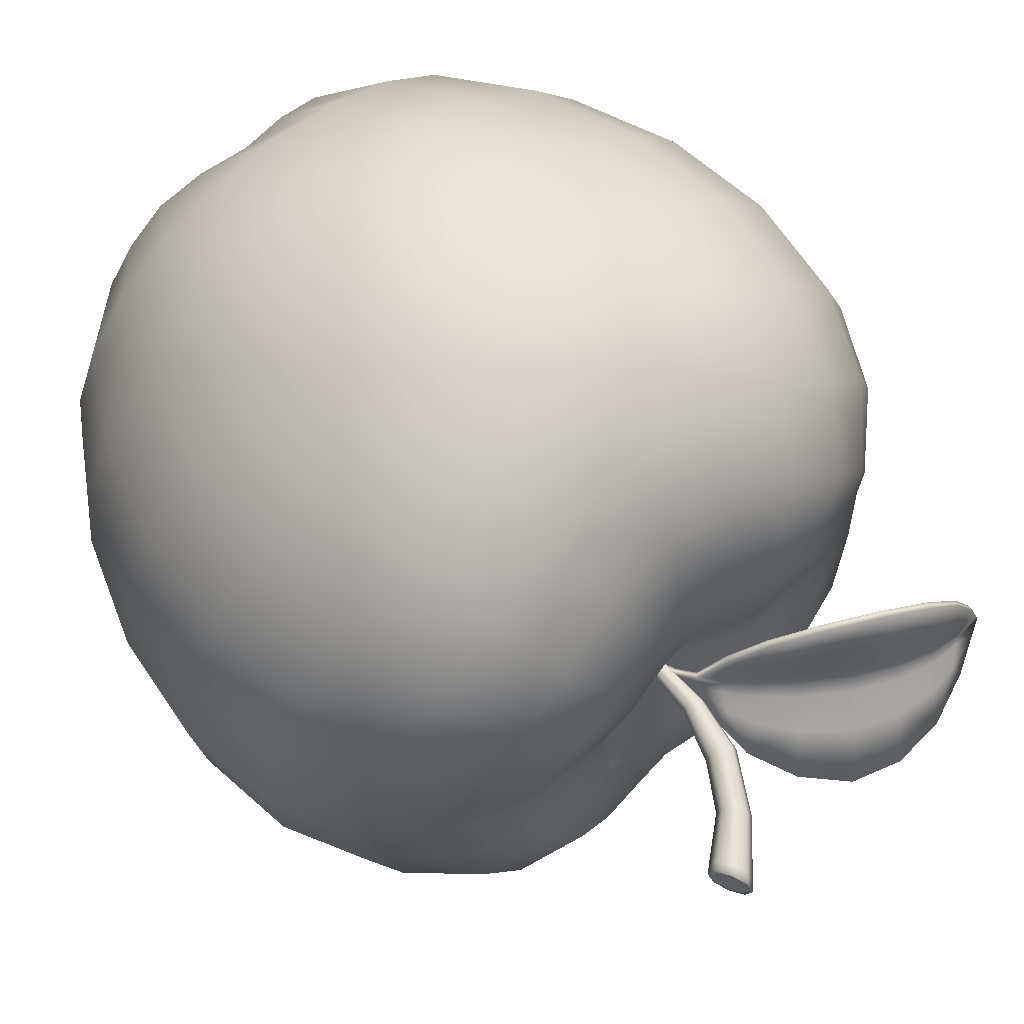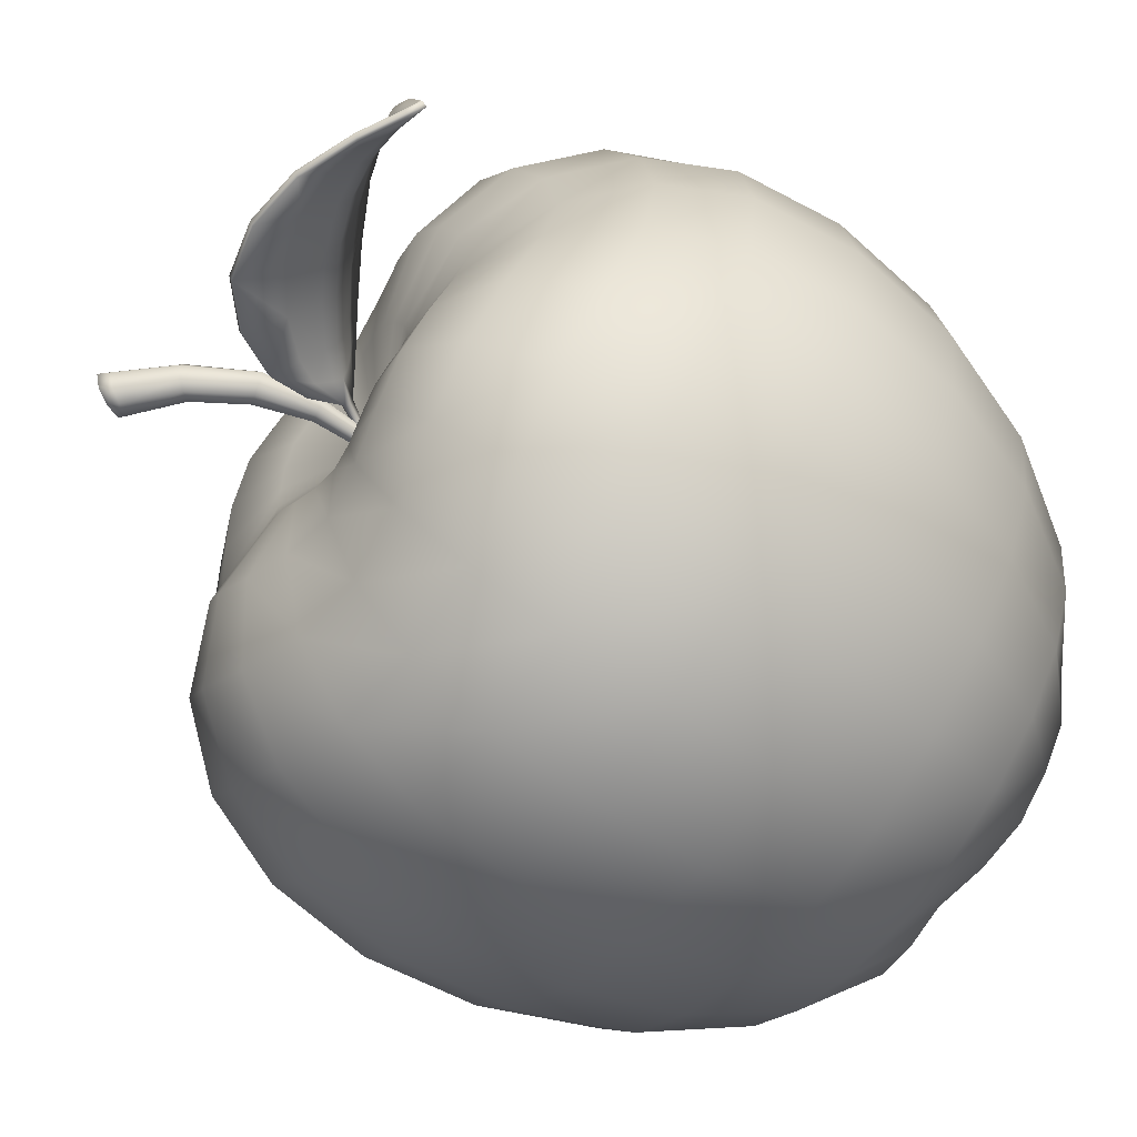
<metadata>
{"format":"obj","ext":"obj","renderer":"f3d","projection":"perspective","resolution":1024,"background":"white","views":[{"elev":64.7,"azim":139.3,"up":"+Z"},{"elev":-63.7,"azim":-125.8,"up":"+Z"}]}
</metadata>
<code>
v 0 29.01 -0.3491
v -0 32.93 -10.34
v -2.676 33.21 -9.986
v -5.169 33.68 -8.953
v -7.31 33.95 -7.31
v -8.953 33.68 -5.169
v -9.986 33.21 -2.676
v -10.34 32.93 -0
v -9.986 33.21 2.676
v -8.953 33.68 5.169
v -7.31 33.95 7.31
v -5.169 33.68 8.953
v -2.676 33.21 9.986
v -0 32.93 10.34
v 2.676 33.21 9.986
v 5.169 33.68 8.953
v 7.31 33.95 7.31
v 8.953 33.68 5.169
v 9.986 33.21 2.676
v 10.34 32.93 0
v 9.986 33.21 -2.676
v 8.953 33.68 -5.169
v 7.31 33.95 -7.31
v 5.169 33.68 -8.953
v 2.676 33.21 -9.986
v -0 32.77 -19.97
v -5.169 33.57 -19.29
v -9.986 34.66 -17.3
v -14.12 35.25 -14.12
v -17.3 34.66 -9.986
v -19.29 33.57 -5.169
v -19.97 32.77 -0
v -19.29 33.57 5.169
v -17.3 34.66 9.986
v -14.12 35.25 14.12
v -9.986 34.66 17.3
v -5.169 33.57 19.29
v -0 32.77 19.97
v 5.169 33.57 19.29
v 9.986 34.66 17.3
v 14.12 35.25 14.12
v 17.3 34.66 9.986
v 19.29 33.57 5.169
v 19.97 32.77 0
v 19.29 33.57 -5.169
v 17.3 34.66 -9.986
v 14.12 35.25 -14.12
v 9.986 34.66 -17.3
v 5.169 33.57 -19.29
v -0 29.26 -28.24
v -7.31 30.16 -27.28
v -14.12 31.7 -24.46
v -19.97 32.45 -19.97
v -24.46 31.7 -14.12
v -27.28 30.16 -7.31
v -28.24 29.26 -0
v -27.28 30.16 7.31
v -24.46 31.7 14.12
v -19.97 32.45 19.97
v -14.12 31.7 24.46
v -7.31 30.16 27.28
v -0 29.26 28.24
v 7.31 30.16 27.28
v 14.12 31.7 24.46
v 19.97 32.45 19.97
v 24.46 31.7 14.12
v 27.28 30.16 7.31
v 28.24 29.26 0
v 27.28 30.16 -7.31
v 24.46 31.7 -14.12
v 19.97 32.45 -19.97
v 14.12 31.7 -24.46
v 7.31 30.16 -27.28
v -0 23.52 -34.59
v -8.953 24.03 -33.41
v -17.3 25.37 -29.96
v -24.46 26.02 -24.46
v -29.96 25.37 -17.3
v -33.41 24.03 -8.953
v -34.59 23.52 -0
v -33.41 24.03 8.953
v -29.96 25.37 17.3
v -24.46 26.02 24.46
v -17.3 25.37 29.96
v -8.953 24.03 33.41
v -0 23.52 34.59
v 8.953 24.03 33.41
v 17.3 25.37 29.96
v 24.46 26.02 24.46
v 29.96 25.37 17.3
v 33.41 24.03 8.953
v 34.59 23.52 0
v 33.41 24.03 -8.953
v 29.96 25.37 -17.3
v 24.46 26.02 -24.46
v 17.3 25.37 -29.96
v 8.953 24.03 -33.41
v -0 15.74 -38.58
v -9.986 15.84 -37.27
v -19.29 16.44 -33.41
v -27.28 16.92 -27.28
v -33.41 16.44 -19.29
v -37.27 15.84 -9.986
v -38.58 15.74 -0
v -37.27 15.84 9.986
v -33.41 16.44 19.29
v -27.28 16.92 27.28
v -19.29 16.44 33.41
v -9.986 15.84 37.27
v -0 15.74 38.58
v 9.986 15.84 37.27
v 19.29 16.44 33.41
v 27.28 16.92 27.28
v 33.41 16.44 19.29
v 37.27 15.84 9.986
v 38.58 15.74 0
v 37.27 15.84 -9.986
v 33.41 16.44 -19.29
v 27.28 16.92 -27.28
v 19.29 16.44 -33.41
v 9.986 15.84 -37.27
v -0 5.201 -39.94
v -10.34 5.229 -38.58
v -19.97 5.651 -34.59
v -28.24 5.978 -28.24
v -34.59 5.651 -19.97
v -38.58 5.229 -10.34
v -39.94 5.201 -0
v -38.58 5.229 10.34
v -34.59 5.651 19.97
v -28.24 5.978 28.24
v -19.97 5.651 34.59
v -10.34 5.229 38.58
v -0 5.201 39.94
v 10.34 5.229 38.58
v 19.97 5.651 34.59
v 28.24 5.978 28.24
v 34.59 5.651 19.97
v 38.58 5.229 10.34
v 39.94 5.201 0
v 38.58 5.229 -10.34
v 34.59 5.651 -19.97
v 28.24 5.978 -28.24
v 19.97 5.651 -34.59
v 10.34 5.229 -38.58
v -0 -6.302 -38.58
v -9.986 -6.258 -37.27
v -19.29 -5.834 -33.41
v -27.28 -5.525 -27.28
v -33.41 -5.834 -19.29
v -37.27 -6.258 -9.986
v -38.58 -6.302 -0
v -37.27 -6.258 9.986
v -33.41 -5.834 19.29
v -27.28 -5.525 27.28
v -19.29 -5.834 33.41
v -9.986 -6.258 37.27
v -0 -6.302 38.58
v 9.986 -6.258 37.27
v 19.29 -5.834 33.41
v 27.28 -5.525 27.28
v 33.41 -5.834 19.29
v 37.27 -6.258 9.986
v 38.58 -6.302 0
v 37.27 -6.258 -9.986
v 33.41 -5.834 -19.29
v 27.28 -5.525 -27.28
v 19.29 -5.834 -33.41
v 9.986 -6.258 -37.27
v -0 -17.6 -34.59
v -8.953 -17.59 -33.41
v -17.3 -17.36 -29.96
v -24.46 -17.19 -24.46
v -29.96 -17.36 -17.3
v -33.41 -17.59 -8.953
v -34.59 -17.6 -0
v -33.41 -17.59 8.953
v -29.96 -17.36 17.3
v -24.46 -17.19 24.46
v -17.3 -17.36 29.96
v -8.953 -17.59 33.41
v -0 -17.6 34.59
v 8.953 -17.59 33.41
v 17.3 -17.36 29.96
v 24.46 -17.19 24.46
v 29.96 -17.36 17.3
v 33.41 -17.59 8.953
v 34.59 -17.6 0
v 33.41 -17.59 -8.953
v 29.96 -17.36 -17.3
v 24.46 -17.19 -24.46
v 17.3 -17.36 -29.96
v 8.953 -17.59 -33.41
v -0 -27.56 -28.24
v -7.31 -27.56 -27.28
v -14.12 -27.56 -24.46
v -19.97 -27.55 -19.97
v -24.46 -27.56 -14.12
v -27.28 -27.56 -7.31
v -28.24 -27.56 -0
v -27.28 -27.56 7.31
v -24.46 -27.56 14.12
v -19.97 -27.55 19.97
v -14.12 -27.56 24.46
v -7.31 -27.56 27.28
v -0 -27.56 28.24
v 7.31 -27.56 27.28
v 14.12 -27.56 24.46
v 19.97 -27.55 19.97
v 24.46 -27.56 14.12
v 27.28 -27.56 7.31
v 28.24 -27.56 0
v 27.28 -27.56 -7.31
v 24.46 -27.56 -14.12
v 19.97 -27.55 -19.97
v 14.12 -27.56 -24.46
v 7.31 -27.56 -27.28
v -0 -33.18 -19.97
v -5.169 -34.11 -19.29
v -9.986 -34.87 -17.3
v -14.12 -34.87 -14.12
v -17.3 -34.87 -9.986
v -19.29 -34.11 -5.169
v -19.97 -33.18 -0
v -19.29 -34.11 5.169
v -17.3 -34.87 9.986
v -14.12 -34.87 14.12
v -9.986 -34.87 17.3
v -5.169 -34.11 19.29
v -0 -33.18 19.97
v 5.169 -34.11 19.29
v 9.986 -34.87 17.3
v 14.12 -34.87 14.12
v 17.3 -34.87 9.986
v 19.29 -34.11 5.169
v 19.97 -33.18 0
v 19.29 -34.11 -5.169
v 17.3 -34.87 -9.986
v 14.12 -34.87 -14.12
v 9.986 -34.87 -17.3
v 5.169 -34.11 -19.29
v -0 -36.21 -10.34
v -2.676 -36.53 -9.986
v -5.169 -37.18 -8.953
v -7.31 -37.74 -7.31
v -8.953 -37.18 -5.169
v -9.986 -36.53 -2.676
v -10.34 -36.21 -0
v -9.986 -36.53 2.676
v -8.953 -37.18 5.169
v -7.31 -37.74 7.31
v -5.169 -37.18 8.953
v -2.676 -36.53 9.986
v -0 -36.21 10.34
v 2.676 -36.53 9.986
v 5.169 -37.18 8.953
v 7.31 -37.74 7.31
v 8.953 -37.18 5.169
v 9.986 -36.53 2.676
v 10.34 -36.21 0
v 9.986 -36.53 -2.676
v 8.953 -37.18 -5.169
v 7.31 -37.74 -7.31
v 5.169 -37.18 -8.953
v 2.676 -36.53 -9.986
v 0 -35.92 0
v 0.565 28.55 -1.27
v 0.8769 35.36 -1.522
v 1.218 35.29 -0.685
v 0.8065 28.52 -0.685
v -0.0181 28.6 -1.513
v 0.0546 35.51 -1.868
v -0.6012 28.65 -1.27
v -0.7678 35.66 -1.522
v -0.8428 28.67 -0.685
v -1.108 35.73 -0.685
v -0.6012 28.65 -0.0997
v -0.7678 35.66 0.1516
v -0.0181 28.6 0.1428
v 0.0546 35.51 0.4981
v 0.565 28.55 -0.0997
v 0.8769 35.36 0.1516
v 5.549 45.56 -2.091
v 5.894 45.18 -0.685
v 3.031 40.61 -0.685
v 2.571 40.75 -1.848
v 4.716 46.49 -2.674
v 1.459 41.1 -2.33
v 3.883 47.42 -2.091
v 0.3477 41.44 -1.848
v 3.538 47.81 -0.685
v -0.1128 41.58 -0.685
v 0.3477 41.44 0.4782
v 3.883 47.42 0.7211
v 1.459 41.1 0.9601
v 4.716 46.49 1.304
v 2.571 40.75 0.4782
v 5.549 45.56 0.7211
v 8.849 48.46 -2.258
v 9.163 47.92 -0.685
v 8.092 49.77 -2.91
v 7.334 51.08 -2.258
v 7.021 51.62 -0.685
v 8.921 52.76 0.965
v 8.622 53.37 -0.685
v 7.821 52.5 -0.685
v 8.128 51.92 0.9266
v 9.644 51.27 1.648
v 8.868 50.52 1.594
v 10.37 49.79 0.965
v 9.608 49.12 0.9266
v 10.67 49.18 -0.685
v 9.915 48.55 -0.685
v 10.37 49.79 -2.335
v 10.23 50.08 -2.012
v 10.47 49.59 -0.685
v 9.644 51.27 -3.018
v 9.644 51.27 -2.562
v 8.921 52.76 -2.335
v 9.063 52.47 -2.012
v 8.822 52.96 -0.685
v 9.063 52.47 0.6421
v 9.644 51.27 1.192
v 10.23 50.08 0.6421
v 9.235 51.08 -0.685
v -26.46 45.48 2.064
v -22.33 44.69 6.274
v -20.79 44.86 1.562
v -24.84 45.74 -1.097
v -17.38 43.04 8.73
v -15.99 43.13 3.527
v -14.9 43.24 -0.4489
v -19.6 45.02 -2.041
v -23.97 45.92 -4.034
v -5.383 38.59 -1.079
v -3.999 40.17 -3.031
v -7.308 43.56 -4.256
v -9.179 41.47 -1.797
v -2.089 41.74 -5.228
v -4.878 46.29 -7.386
v -9.237 49.95 -9.066
v -11.83 46.65 -5.548
v -13.81 44.16 -2.826
v -12.1 40.38 8.679
v -11.06 40.49 4.082
v -7.399 37.54 6.848
v -6.951 37.85 3.675
v -6.283 37.89 0.9618
v -10.23 40.62 0.5296
v -14.76 51.33 -10.05
v -16.93 48.24 -6.752
v -20.65 50.76 -10.34
v -21.73 48.56 -7.721
v -23.16 46.66 -5.758
v -18.59 45.9 -4.2
v -25.39 47.85 -8.326
v -27.11 46.43 -7.366
v -26.18 48.51 -9.933
v -30.16 46.18 -9.283
v -27.55 45.86 -3.747
v -29.34 45.59 -3.207
v -27.68 45.91 -6.175
v -30.96 45.44 -7.583
v -4.604 36.09 2.773
v -3.781 35.73 0.9332
v -4.171 35.35 3.934
v -1.814 33.73 0.5112
v -2.518 37.72 -2.02
v -1.246 37.63 -2.795
v -3.093 36.26 -0.6421
v -1.484 33.99 -0.2422
v -5.941 38 -0.1725
v -9.864 40.75 -0.8004
v -14.5 43.33 -1.83
v -19.17 45.12 -3.281
v -23.66 46.03 -5.045
v -27.71 45.96 -7.006
v -31.5 45.42 -9.045
v -3.382 35.7 0.0819
v -1.699 33.77 0.0908
v -0.5771 31.81 -0.1816
v -0.4475 31.91 -0.4795
v -0.706 31.71 0.1158
v -0.0171 29.83 -0.2883
v 0.1528 29.96 -0.68
v 0.3227 30.09 -1.072
v -20.97 44.23 1.572
v -22.5 44.06 6.291
v -26.55 44.84 2.059
v -24.94 45.1 -1.097
v -16.25 42.53 3.548
v -17.64 42.44 8.752
v -19.77 44.39 -2.066
v -15.16 42.64 -0.4665
v -24.06 45.28 -4.047
v -7.389 43.21 -4.83
v -4.131 39.84 -3.593
v -5.538 38.23 -1.606
v -9.274 41.1 -2.34
v -4.959 45.95 -7.965
v -2.219 41.41 -5.793
v -11.84 46.28 -6.121
v -9.25 49.58 -9.64
v -13.84 43.77 -3.374
v -11.38 39.92 4.098
v -12.42 39.8 8.704
v -7.318 37.3 3.688
v -7.764 37 6.857
v -10.54 40.06 0.5017
v -6.643 37.35 0.9234
v -16.87 47.84 -7.298
v -14.7 50.93 -10.6
v -21.61 48.13 -8.235
v -20.53 50.32 -10.84
v -18.54 45.48 -4.726
v -23.03 46.22 -6.258
v -25.19 47.42 -8.803
v -26.91 45.99 -7.825
v -25.97 48.07 -10.38
v -29.94 45.73 -9.71
v -27.57 45.22 -3.727
v -29.34 44.95 -3.192
v -27.68 45.27 -6.173
v -30.94 44.81 -7.588
v -5.013 35.59 2.78
v -4.187 35.24 0.8786
v -4.591 34.86 3.93
v -2.265 33.31 0.4101
v -2.69 37.41 -2.578
v -1.434 37.33 -3.348
v -3.307 35.93 -1.154
v -1.774 33.7 -0.7237
v -10.08 40.24 -1.107
v -6.216 37.53 -0.4744
v -14.65 42.8 -2.135
v -19.24 44.56 -3.577
v -23.63 45.46 -5.318
v -27.6 45.39 -7.246
v -31.37 44.85 -9.272
v -3.715 35.28 -0.2208
v -2.096 33.42 -0.2107
v -1.048 31.61 -0.4677
v -0.9186 31.71 -0.7651
v -1.177 31.51 -0.1701
v -0.3386 29.82 -0.9524
v -0.5085 29.68 -0.5607
v -0.1686 29.95 -1.344
v -26.5 45.16 2.061
v -22.41 44.38 6.283
v -17.51 42.74 8.741
v -2.154 41.58 -5.511
v -4.918 46.12 -7.675
v -9.243 49.76 -9.353
v -12.26 40.09 8.691
v -7.581 37.27 6.853
v -14.73 51.13 -10.32
v -20.59 50.54 -10.59
v -26.07 48.29 -10.16
v -30.05 45.96 -9.497
v -29.34 45.27 -3.2
v -30.95 45.13 -7.586
v -4.381 35.1 3.933
v -2.039 33.52 0.4606
v -1.34 37.48 -3.072
v -1.629 33.84 -0.483
v -31.43 45.14 -9.159
v -0.6831 31.81 -0.6223
v -0.9414 31.61 -0.0271
v -0.2628 29.76 -0.4245
v 0.0771 30.02 -1.208
v 9.608 49.12 -2.297
v 8.868 50.52 -2.964
v 8.128 51.92 -2.297
v 7.334 51.08 0.8882
v 8.092 49.77 1.54
v 8.849 48.46 0.8882
o Apple
g Apple
f 1 2 3
f 1 3 4
f 1 4 5
f 1 5 6
f 1 6 7
f 1 7 8
f 1 8 9
f 1 9 10
f 1 10 11
f 1 11 12
f 1 12 13
f 1 13 14
f 1 14 15
f 1 15 16
f 1 16 17
f 1 17 18
f 1 18 19
f 1 19 20
f 1 20 21
f 1 21 22
f 1 22 23
f 1 23 24
f 1 24 25
f 1 25 2
f 2 26 27 3
f 3 27 28 4
f 4 28 29 5
f 5 29 30 6
f 6 30 31 7
f 7 31 32 8
f 8 32 33 9
f 9 33 34 10
f 10 34 35 11
f 11 35 36 12
f 12 36 37 13
f 13 37 38 14
f 14 38 39 15
f 15 39 40 16
f 16 40 41 17
f 17 41 42 18
f 18 42 43 19
f 19 43 44 20
f 20 44 45 21
f 21 45 46 22
f 22 46 47 23
f 23 47 48 24
f 24 48 49 25
f 25 49 26 2
f 26 50 51 27
f 27 51 52 28
f 28 52 53 29
f 29 53 54 30
f 30 54 55 31
f 31 55 56 32
f 32 56 57 33
f 33 57 58 34
f 34 58 59 35
f 35 59 60 36
f 36 60 61 37
f 37 61 62 38
f 38 62 63 39
f 39 63 64 40
f 40 64 65 41
f 41 65 66 42
f 42 66 67 43
f 43 67 68 44
f 44 68 69 45
f 45 69 70 46
f 46 70 71 47
f 47 71 72 48
f 48 72 73 49
f 49 73 50 26
f 50 74 75 51
f 51 75 76 52
f 52 76 77 53
f 53 77 78 54
f 54 78 79 55
f 55 79 80 56
f 56 80 81 57
f 57 81 82 58
f 58 82 83 59
f 59 83 84 60
f 60 84 85 61
f 61 85 86 62
f 62 86 87 63
f 63 87 88 64
f 64 88 89 65
f 65 89 90 66
f 66 90 91 67
f 67 91 92 68
f 68 92 93 69
f 69 93 94 70
f 70 94 95 71
f 71 95 96 72
f 72 96 97 73
f 73 97 74 50
f 74 98 99 75
f 75 99 100 76
f 76 100 101 77
f 77 101 102 78
f 78 102 103 79
f 79 103 104 80
f 80 104 105 81
f 81 105 106 82
f 82 106 107 83
f 83 107 108 84
f 84 108 109 85
f 85 109 110 86
f 86 110 111 87
f 87 111 112 88
f 88 112 113 89
f 89 113 114 90
f 90 114 115 91
f 91 115 116 92
f 92 116 117 93
f 93 117 118 94
f 94 118 119 95
f 95 119 120 96
f 96 120 121 97
f 97 121 98 74
f 98 122 123 99
f 99 123 124 100
f 100 124 125 101
f 101 125 126 102
f 102 126 127 103
f 103 127 128 104
f 104 128 129 105
f 105 129 130 106
f 106 130 131 107
f 107 131 132 108
f 108 132 133 109
f 109 133 134 110
f 110 134 135 111
f 111 135 136 112
f 112 136 137 113
f 113 137 138 114
f 114 138 139 115
f 115 139 140 116
f 116 140 141 117
f 117 141 142 118
f 118 142 143 119
f 119 143 144 120
f 120 144 145 121
f 121 145 122 98
f 122 146 147 123
f 123 147 148 124
f 124 148 149 125
f 125 149 150 126
f 126 150 151 127
f 127 151 152 128
f 128 152 153 129
f 129 153 154 130
f 130 154 155 131
f 131 155 156 132
f 132 156 157 133
f 133 157 158 134
f 134 158 159 135
f 135 159 160 136
f 136 160 161 137
f 137 161 162 138
f 138 162 163 139
f 139 163 164 140
f 140 164 165 141
f 141 165 166 142
f 142 166 167 143
f 143 167 168 144
f 144 168 169 145
f 145 169 146 122
f 146 170 171 147
f 147 171 172 148
f 148 172 173 149
f 149 173 174 150
f 150 174 175 151
f 151 175 176 152
f 152 176 177 153
f 153 177 178 154
f 154 178 179 155
f 155 179 180 156
f 156 180 181 157
f 157 181 182 158
f 158 182 183 159
f 159 183 184 160
f 160 184 185 161
f 161 185 186 162
f 162 186 187 163
f 163 187 188 164
f 164 188 189 165
f 165 189 190 166
f 166 190 191 167
f 167 191 192 168
f 168 192 193 169
f 169 193 170 146
f 170 194 195 171
f 171 195 196 172
f 172 196 197 173
f 173 197 198 174
f 174 198 199 175
f 175 199 200 176
f 176 200 201 177
f 177 201 202 178
f 178 202 203 179
f 179 203 204 180
f 180 204 205 181
f 181 205 206 182
f 182 206 207 183
f 183 207 208 184
f 184 208 209 185
f 185 209 210 186
f 186 210 211 187
f 187 211 212 188
f 188 212 213 189
f 189 213 214 190
f 190 214 215 191
f 191 215 216 192
f 192 216 217 193
f 193 217 194 170
f 194 218 219 195
f 195 219 220 196
f 196 220 221 197
f 197 221 222 198
f 198 222 223 199
f 199 223 224 200
f 200 224 225 201
f 201 225 226 202
f 202 226 227 203
f 203 227 228 204
f 204 228 229 205
f 205 229 230 206
f 206 230 231 207
f 207 231 232 208
f 208 232 233 209
f 209 233 234 210
f 210 234 235 211
f 211 235 236 212
f 212 236 237 213
f 213 237 238 214
f 214 238 239 215
f 215 239 240 216
f 216 240 241 217
f 217 241 218 194
f 218 242 243 219
f 219 243 244 220
f 220 244 245 221
f 221 245 246 222
f 222 246 247 223
f 223 247 248 224
f 224 248 249 225
f 225 249 250 226
f 226 250 251 227
f 227 251 252 228
f 228 252 253 229
f 229 253 254 230
f 230 254 255 231
f 231 255 256 232
f 232 256 257 233
f 233 257 258 234
f 234 258 259 235
f 235 259 260 236
f 236 260 261 237
f 237 261 262 238
f 238 262 263 239
f 239 263 264 240
f 240 264 265 241
f 241 265 242 218
f 266 243 242
f 266 244 243
f 266 245 244
f 266 246 245
f 266 247 246
f 266 248 247
f 266 249 248
f 266 250 249
f 266 251 250
f 266 252 251
f 266 253 252
f 266 254 253
f 266 255 254
f 266 256 255
f 266 257 256
f 266 258 257
f 266 259 258
f 266 260 259
f 266 261 260
f 266 262 261
f 266 263 262
f 266 264 263
f 266 265 264
f 266 242 265
f 267 268 269 270
f 271 272 268 267
f 273 274 272 271
f 275 276 274 273
f 277 278 276 275
f 279 280 278 277
f 281 282 280 279
f 270 269 282 281
f 283 284 285 286
f 287 283 286 288
f 289 287 288 290
f 291 289 290 292
f 293 294 291 292
f 295 296 294 293
f 297 298 296 295
f 285 284 298 297
f 283 299 300 284
f 287 301 299 283
f 289 302 301 287
f 291 303 302 289
f 304 305 306 307
f 308 304 307 309
f 310 308 309 311
f 312 310 311 313
f 286 285 269 268
f 288 286 268 272
f 290 288 272 274
f 292 290 274 276
f 293 292 276 278
f 295 293 278 280
f 297 295 280 282
f 285 297 282 269
f 312 314 315 316
f 314 317 318 315
f 317 319 320 318
f 319 305 321 320
f 305 304 322 321
f 304 308 323 322
f 308 310 324 323
f 310 312 316 324
f 316 315 325
f 315 318 325
f 318 320 325
f 320 321 325
f 321 322 325
f 322 323 325
f 323 324 325
f 324 316 325
f 326 327 328 329
f 330 331 328 327
f 332 333 328 331
f 334 329 328 333
f 335 336 337 338
f 339 340 337 336
f 341 342 337 340
f 343 338 337 342
f 330 344 345 331
f 346 347 345 344
f 348 349 345 347
f 332 331 345 349
f 341 350 351 342
f 352 353 351 350
f 354 355 351 353
f 343 342 351 355
f 354 353 356 357
f 352 358 356 353
f 359 357 356 358
f 326 329 360 361
f 334 362 360 329
f 363 361 360 362
f 348 347 364 365
f 346 366 364 347
f 367 365 364 366
f 339 336 368 369
f 335 370 368 336
f 371 369 368 370
f 348 372 373 349
f 335 338 373 372
f 343 374 373 338
f 332 349 373 374
f 332 374 375 333
f 343 355 375 374
f 354 376 375 355
f 334 333 375 376
f 334 376 377 362
f 354 357 377 376
f 359 378 377 357
f 363 362 377 378
f 335 372 379 370
f 348 365 379 372
f 367 380 379 365
f 371 370 379 380
f 371 380 381 382
f 367 383 381 380
f 384 385 381 383
f 386 382 381 385
f 387 388 389 390
f 387 391 392 388
f 387 393 394 391
f 387 390 395 393
f 396 397 398 399
f 396 400 401 397
f 396 402 403 400
f 396 399 404 402
f 405 406 392 391
f 405 407 408 406
f 405 409 410 407
f 405 391 394 409
f 411 412 403 402
f 411 413 414 412
f 411 415 416 413
f 411 402 404 415
f 417 413 416 418
f 417 419 414 413
f 417 418 420 419
f 421 390 389 422
f 421 423 395 390
f 421 422 424 423
f 425 407 410 426
f 425 427 408 407
f 425 426 428 427
f 429 397 401 430
f 429 431 398 397
f 429 430 432 431
f 433 434 410 409
f 433 399 398 434
f 433 435 404 399
f 433 409 394 435
f 436 435 394 393
f 436 415 404 435
f 436 437 416 415
f 436 393 395 437
f 438 437 395 423
f 438 418 416 437
f 438 439 420 418
f 438 423 424 439
f 440 434 398 431
f 440 426 410 434
f 440 441 428 426
f 440 431 432 441
f 442 441 432 443
f 442 444 428 441
f 442 445 446 444
f 442 443 447 445
f 327 326 448 449
f 330 327 449 450
f 340 339 451 452
f 341 340 452 453
f 344 330 450 454
f 346 344 454 455
f 350 341 453 456
f 352 350 456 457
f 358 352 457 458
f 359 358 458 459
f 326 361 460 448
f 361 363 461 460
f 366 346 455 462
f 367 366 462 463
f 339 369 464 451
f 369 371 465 464
f 378 359 459 466
f 363 378 466 461
f 371 382 467 465
f 383 367 463 468
f 384 383 468 469
f 382 386 470 467
f 448 389 388 449
f 449 388 392 450
f 451 401 400 452
f 452 400 403 453
f 450 392 406 454
f 454 406 408 455
f 453 403 412 456
f 456 412 414 457
f 457 414 419 458
f 458 419 420 459
f 460 422 389 448
f 461 424 422 460
f 455 408 427 462
f 462 427 428 463
f 464 430 401 451
f 465 432 430 464
f 459 420 439 466
f 466 439 424 461
f 467 443 432 465
f 463 428 444 468
f 468 444 446 469
f 470 447 443 467
f 299 471 313 300
f 301 472 471 299
f 302 473 472 301
f 303 306 473 302
f 303 291 294 474
f 474 294 296 475
f 475 296 298 476
f 476 298 284 300
f 306 303 474 307
f 307 474 475 309
f 309 475 476 311
f 311 476 300 313
f 471 314 312 313
f 472 317 314 471
f 473 319 317 472
f 306 305 319 473

</code>
